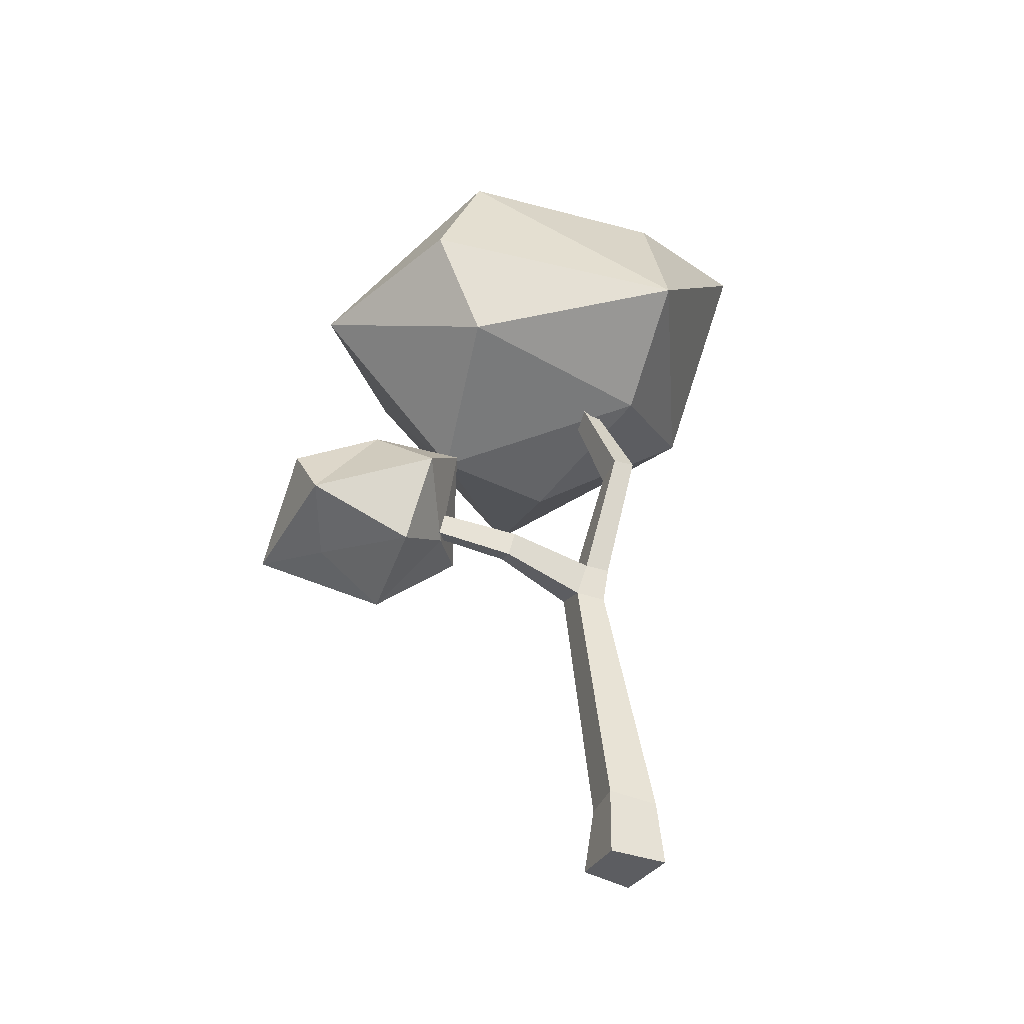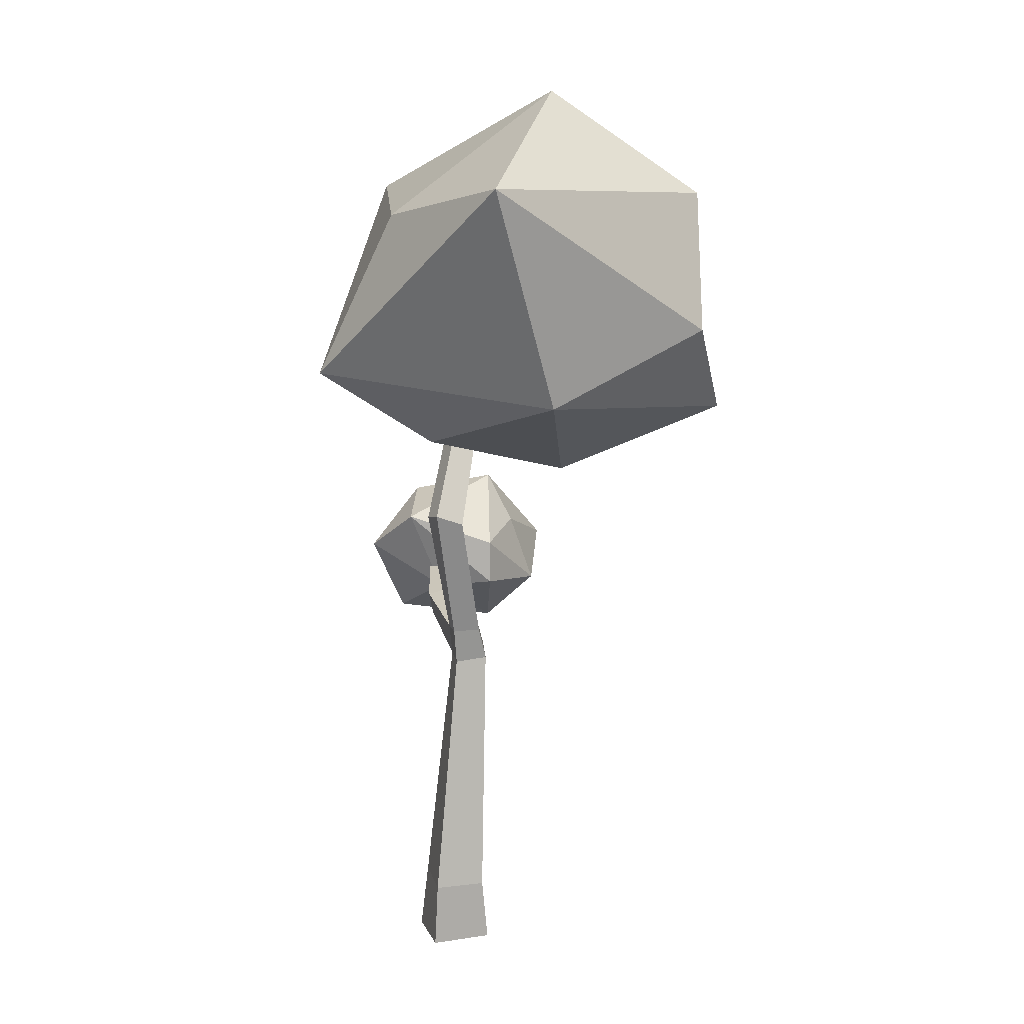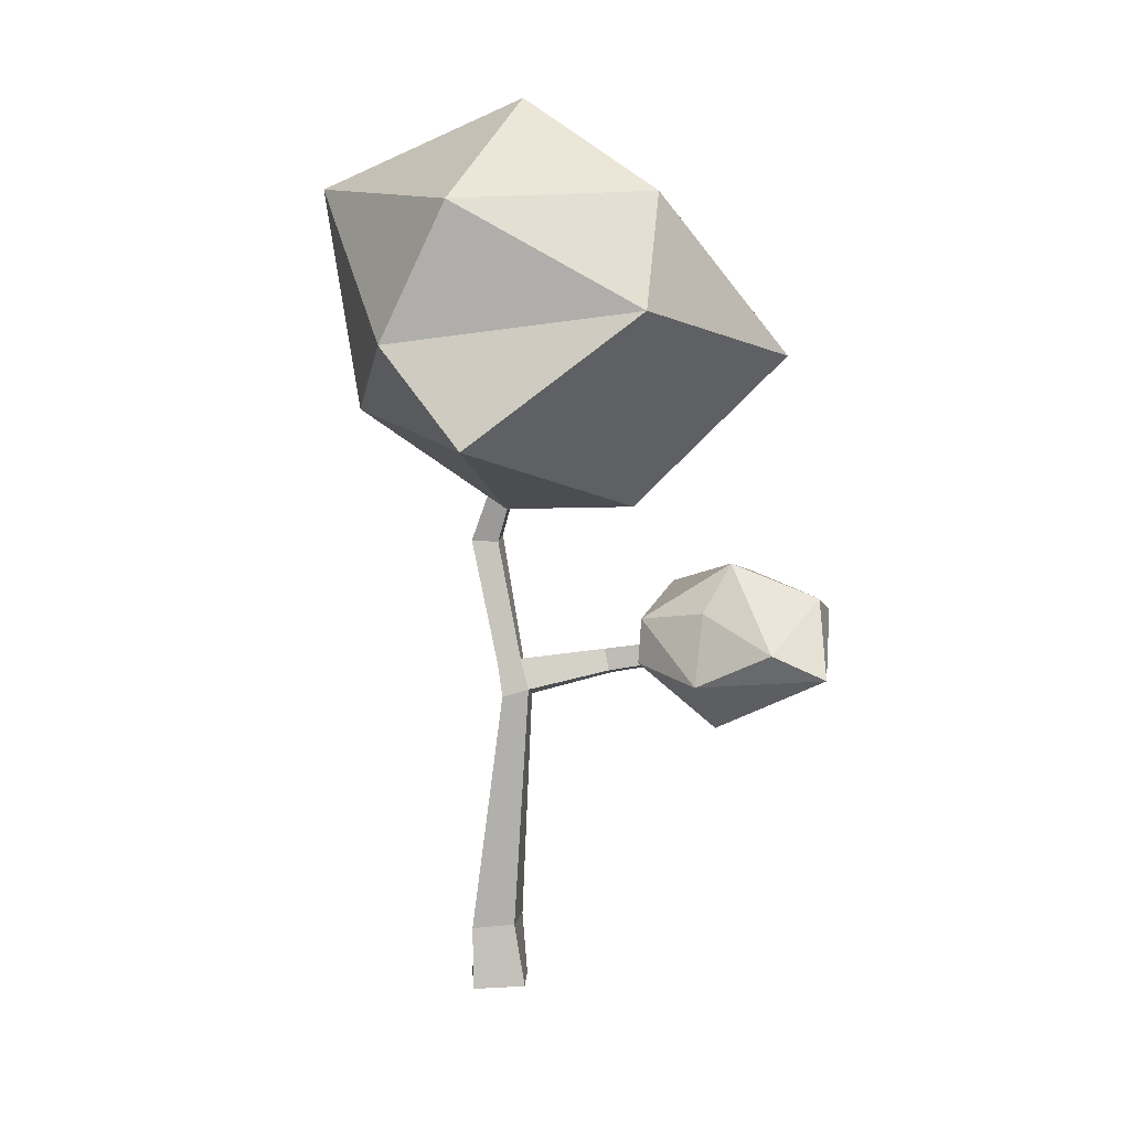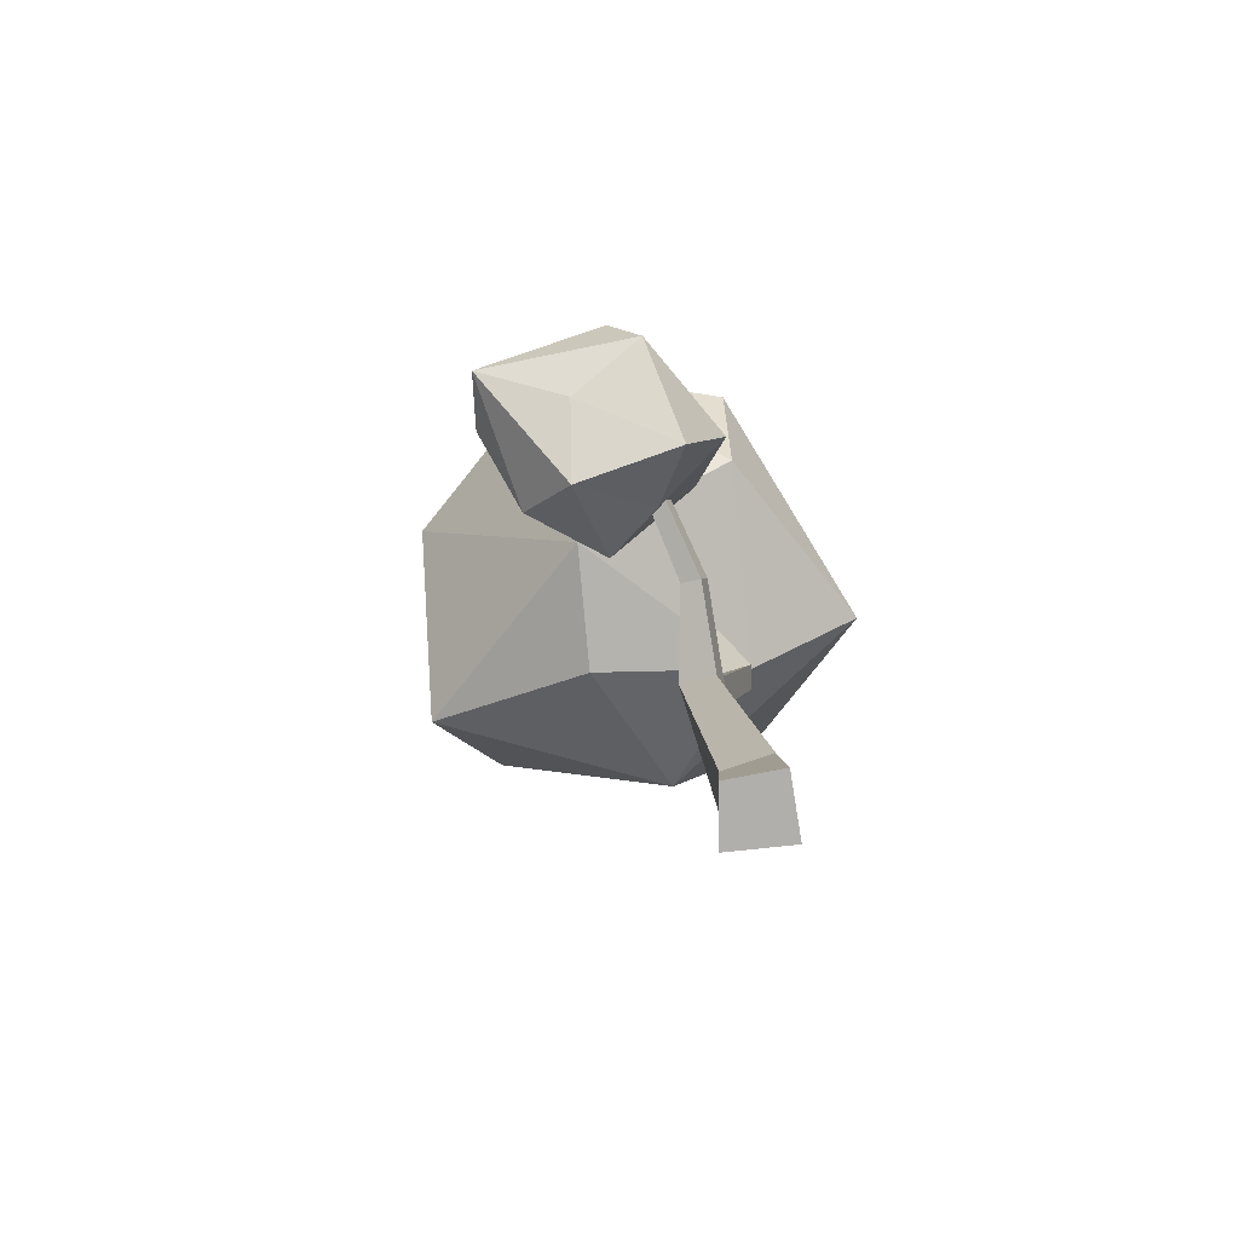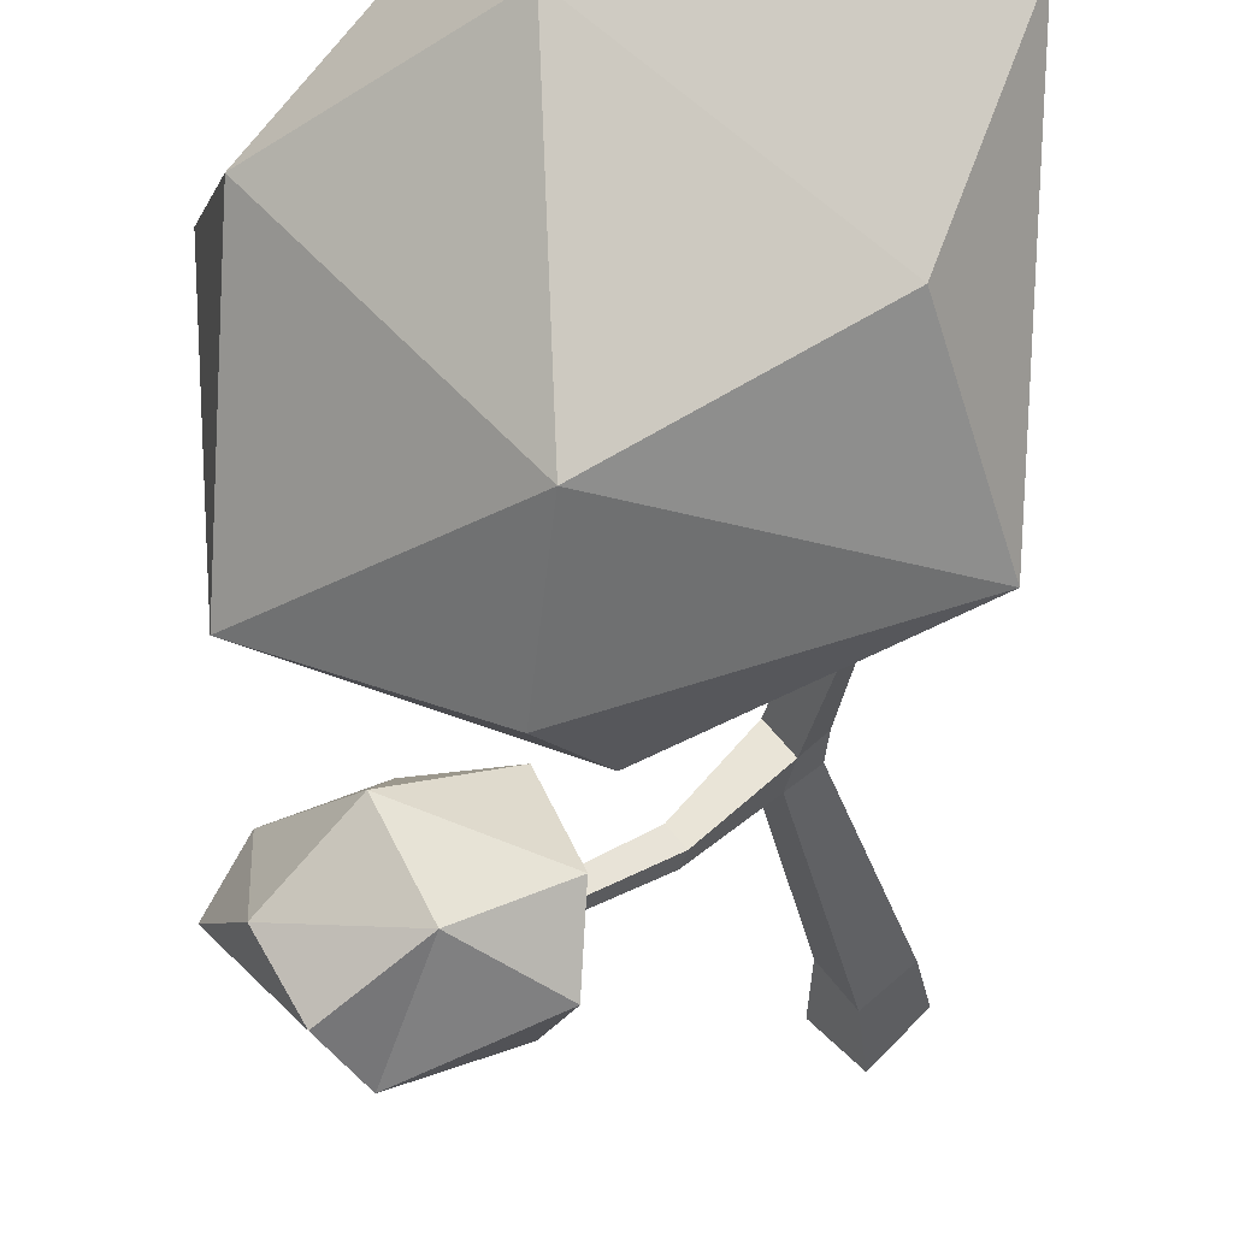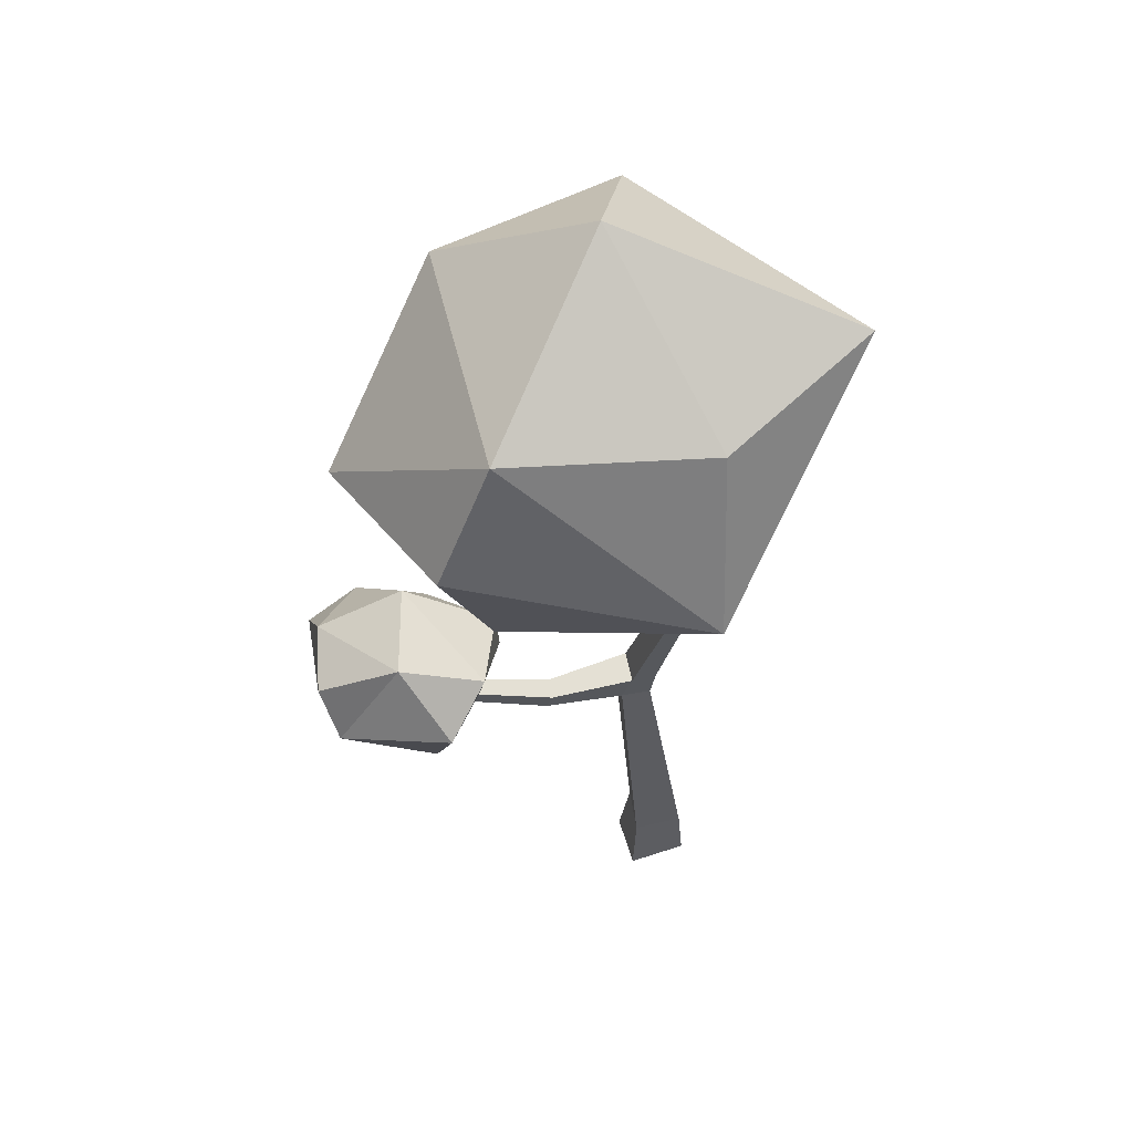
<metadata>
{"format":"obj","ext":"obj","renderer":"f3d","projection":"perspective","resolution":1024,"background":"white","views":[{"elev":-36.7,"azim":-163.3,"up":"+Y"},{"elev":14.2,"azim":-61.8,"up":"+Y"},{"elev":6.7,"azim":45.4,"up":"+Y"},{"elev":-79.0,"azim":144.7,"up":"+Y"},{"elev":-32.2,"azim":-174.7,"up":"+Z"},{"elev":56.1,"azim":-152.9,"up":"+Y"}]}
</metadata>
<code>
v -815.1 531.3 59.52
v -773.1 507.6 -40.01
v -564.1 523.1 4.508
v -633.3 517.2 113.5
v -753.4 356 -23.29
v -668.8 369.5 -120.8
v -547.3 423.5 -97.04
v -617.1 328 -29.9
v -665.1 583.2 20.22
v -664.9 515.1 -110.2
v -670.1 431.4 135
v -763.1 388.6 73
v -797.1 404.4 -82.08
v -647.7 436.7 -145.3
v -539.8 451.8 40.39
v -611.5 369.7 122.8
v -669.5 327.1 31.37
v -585.1 183.6 -74.04
v -558.4 206.8 -110.4
v -644.4 245 -139.2
v -633.8 216.9 -87.31
v -527.8 238.3 -61.21
v -533.4 269 -114.8
v -600.6 280.6 -126.7
v -576.3 291.1 -78.05
v -623.9 194.2 -126.8
v -572.1 224.1 -159.1
v -629.1 224 -47.62
v -574.2 215.1 -41.83
v -506.5 221.9 -89.41
v -553.8 256.7 -150.6
v -649.5 271.6 -103.2
v -627.4 253.3 -48.68
v -580.7 260.2 -56.11
v -760.7 -5.02 -20.09
v -756.7 35.52 -20.1
v -733.9 -6.172 -47.24
v -733 37.38 -41.87
v -731.1 -5.79 5.69
v -734.5 35.39 3.443
v -710.6 -5.503 -22.62
v -716 37.38 -18.22
v -727.7 194.8 -19.94
v -712.7 195.5 -32
v -713.1 196.3 -5.007
v -698.6 201.8 -15.2
v -752.1 304.4 -20.52
v -742.1 300.7 -33.12
v -743.4 298.8 -5.793
v -729.2 298.1 -16.7
v -712.1 385.8 -22.03
v -706.8 385.6 -30.89
v -705.7 382.8 -11.02
v -701 380.3 -20.96
v -706.8 221.6 -15.86
v -719.5 218.1 -6.682
v -731.2 217.8 -19.78
v -719.1 217.4 -30.57
v -675.7 209.6 -69.39
v -668.1 213 -60.36
v -680.1 224.6 -69.98
v -672.1 227.3 -60.48
v -625.7 221.6 -98.24
v -619.4 224.4 -90.74
v -629.4 234 -98.73
v -622.8 236.3 -90.84
o Normal_Tree01.001
f 1 4 9
f 9 10 2
f 1 11 4
f 2 13 1
f 3 7 10
f 4 15 3
f 1 12 11
f 3 15 7
f 4 11 15
f 5 17 12
f 6 8 5
f 7 8 6
f 15 8 7
f 17 8 16
f 16 8 15
f 8 17 5
f 12 17 16
f 11 16 15
f 14 7 6
f 13 6 5
f 11 12 16
f 7 14 10
f 14 6 13
f 14 13 10
f 10 13 2
f 13 5 12
f 13 12 1
f 9 4 3
f 9 3 10
f 2 1 9
f 18 21 26
f 26 27 19
f 18 28 21
f 19 30 18
f 20 24 27
f 21 32 20
f 18 29 28
f 20 32 24
f 21 28 32
f 22 34 29
f 23 25 22
f 24 25 23
f 32 25 24
f 34 25 33
f 33 25 32
f 25 34 22
f 29 34 33
f 28 33 32
f 31 24 23
f 30 23 22
f 28 29 33
f 24 31 27
f 31 23 30
f 31 30 27
f 27 30 19
f 30 22 29
f 30 29 18
f 26 21 20
f 26 20 27
f 19 18 26
f 37 41 39 35
f 54 52 51 53
f 64 63 65 66
f 35 36 38 37
f 37 38 42 41
f 41 42 40 39
f 39 40 36 35
f 42 38 44 46
f 56 55 50 49
f 40 42 46 45
f 38 36 43 44
f 36 40 45 43
f 48 47 51 52
f 58 57 47 48
f 57 56 49 47
f 55 58 48 50
f 47 49 53 51
f 50 48 52 54
f 49 50 54 53
f 58 55 62 61
f 43 45 56 57
f 44 43 57 58
f 45 46 55 56
f 61 62 66 65
f 44 58 61 59
f 55 46 60 62
f 46 44 59 60
f 59 61 65 63
f 62 60 64 66
f 60 59 63 64

</code>
